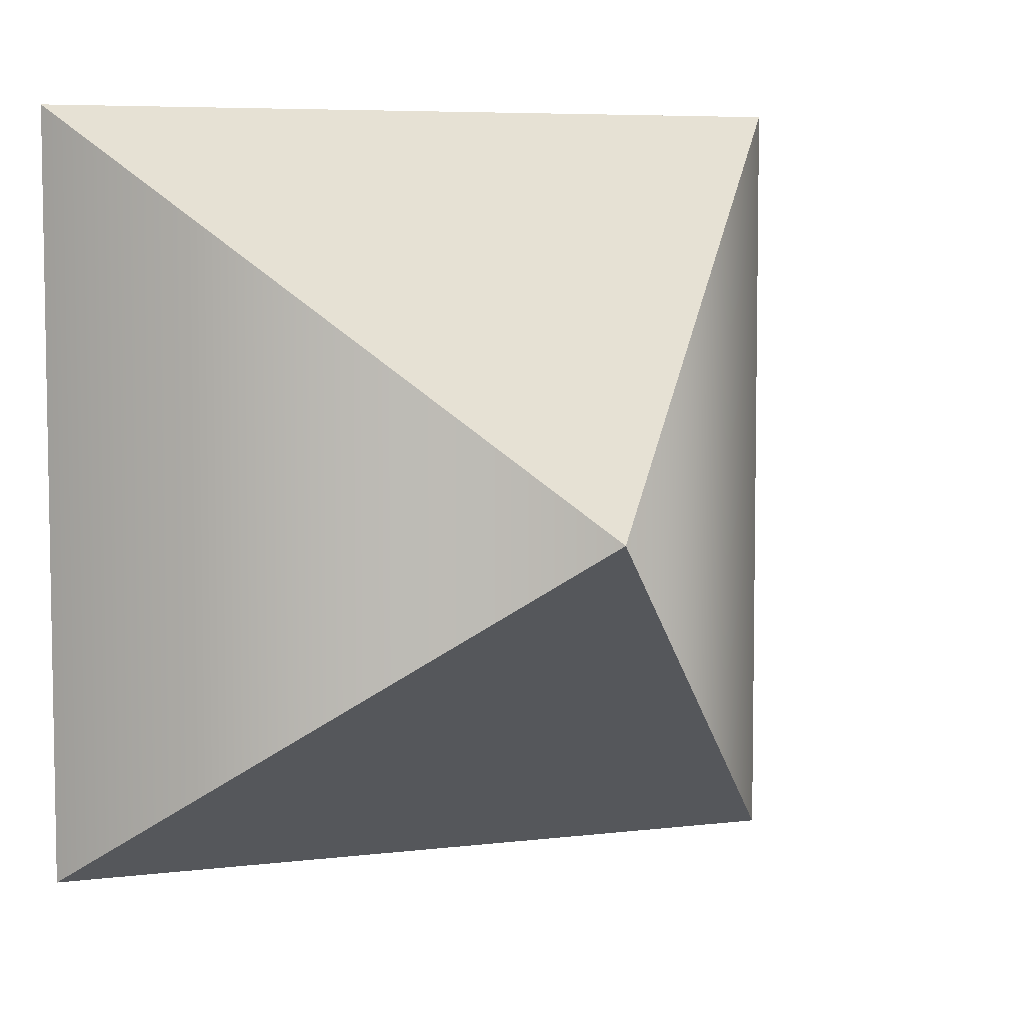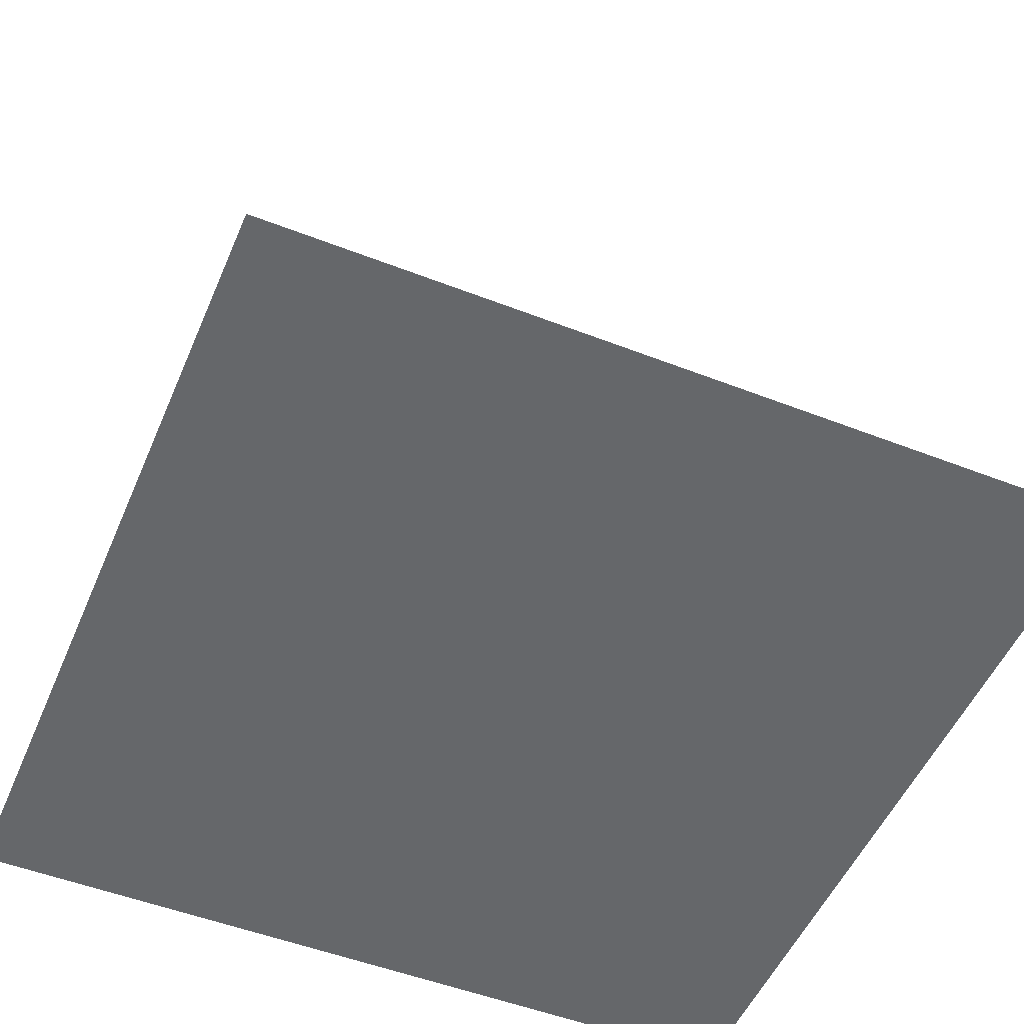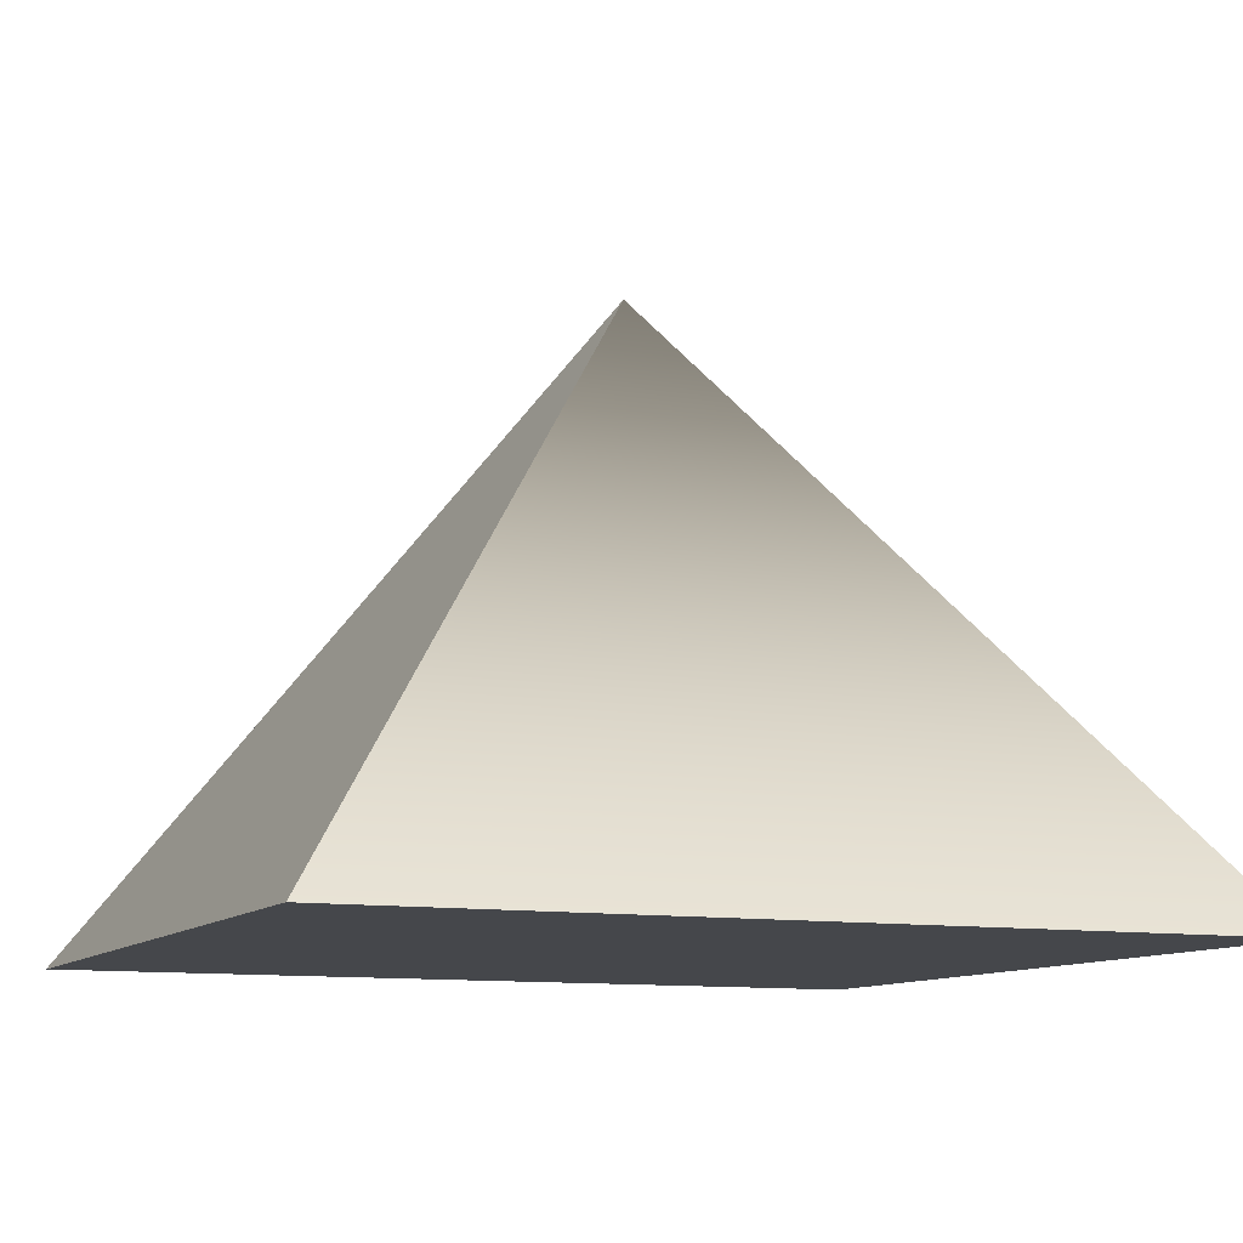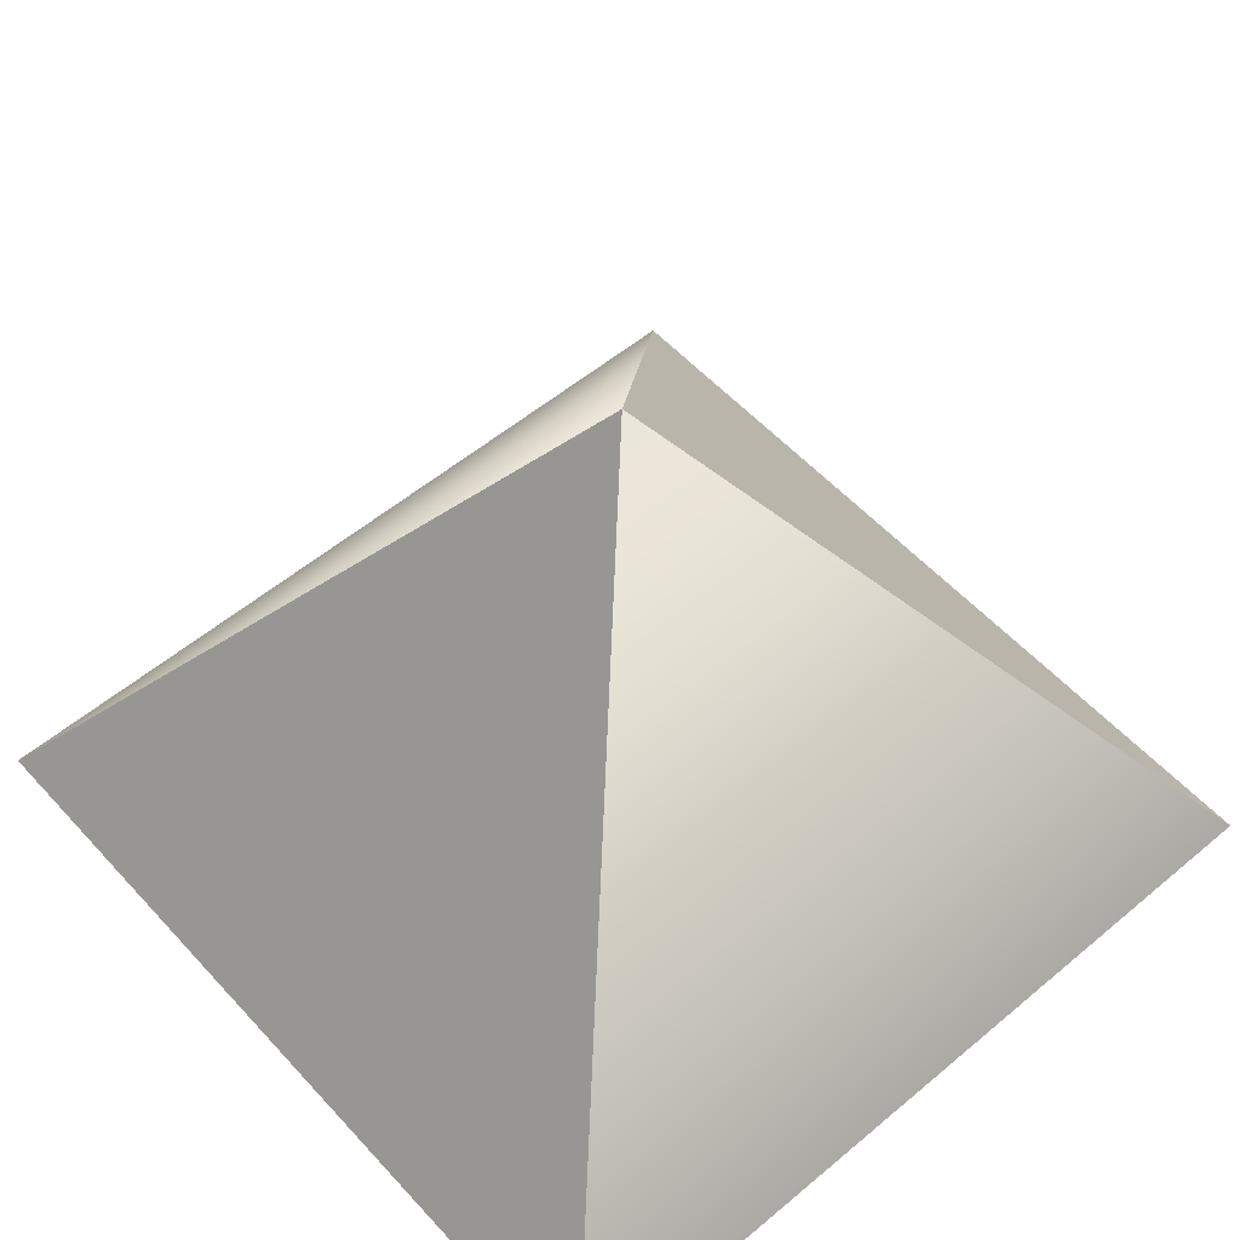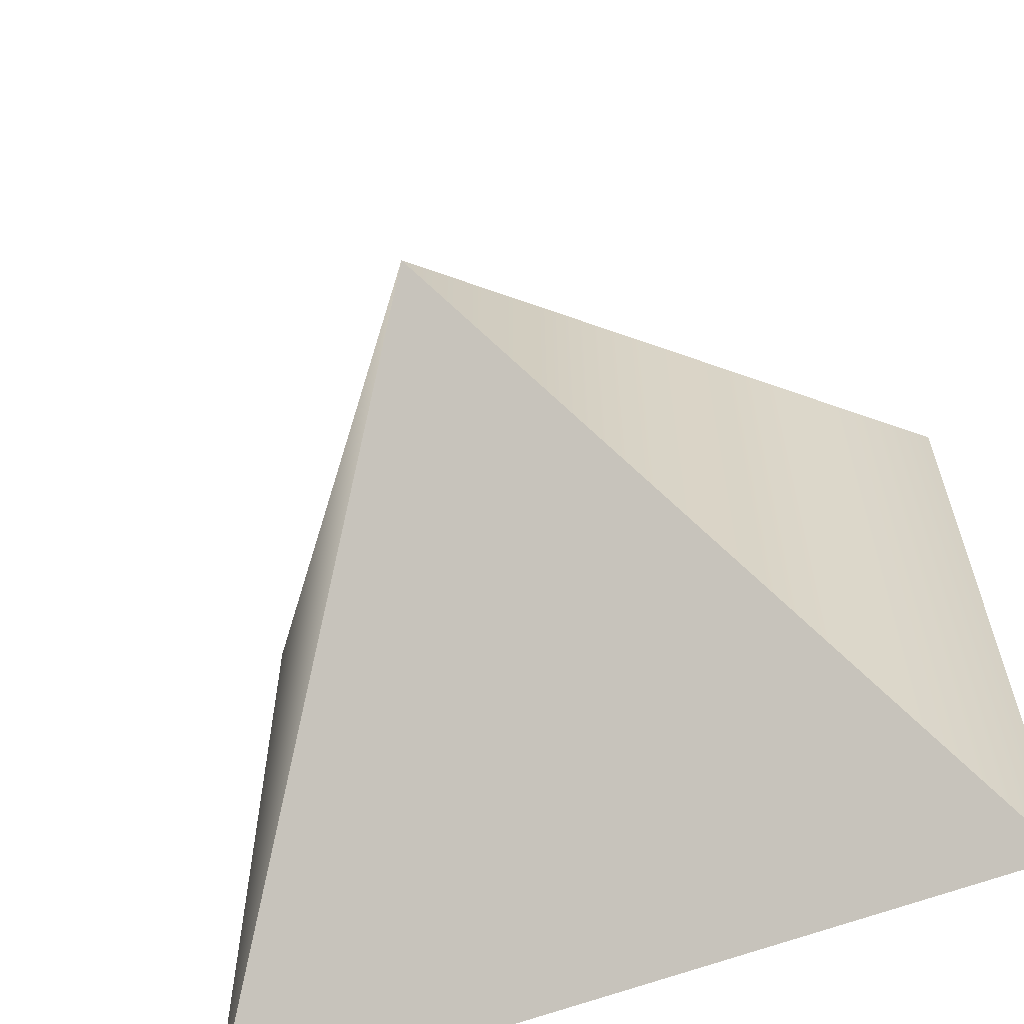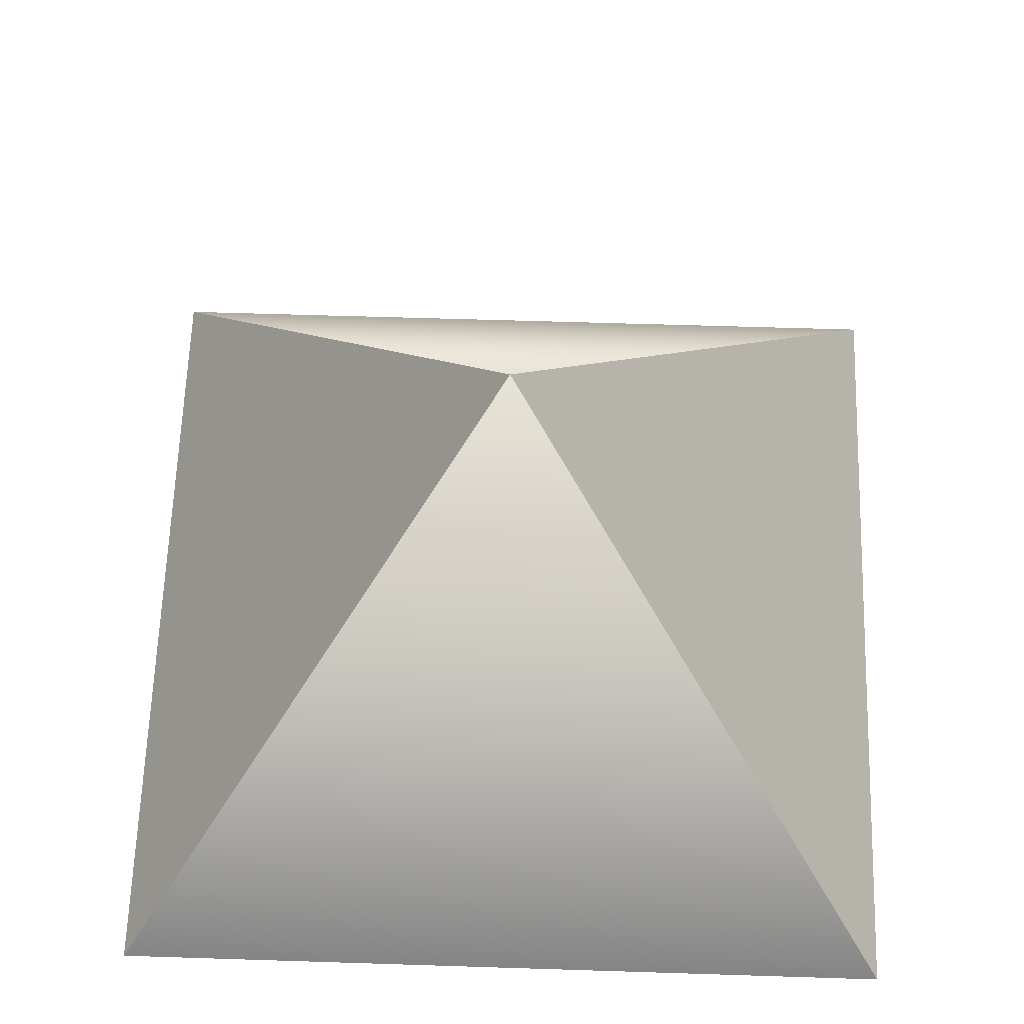
<metadata>
{"format":"obj","ext":"obj","renderer":"f3d","projection":"perspective","resolution":1024,"background":"white","views":[{"elev":6.0,"azim":159.5,"up":"+Z"},{"elev":-52.0,"azim":-112.8,"up":"+Y"},{"elev":-10.3,"azim":67.9,"up":"+Y"},{"elev":55.2,"azim":48.6,"up":"+Y"},{"elev":-61.8,"azim":-159.0,"up":"+Z"},{"elev":63.5,"azim":-88.0,"up":"+Y"}]}
</metadata>
<code>
g SquarePyramid
v 0.3742 -0.1075 -0.3754
v 0.3756 -0.1052 0.3746
v -0.3744 -0.1046 0.376
v -0.3758 -0.1069 -0.374
v 0.000357 0.4243 -0.001299
v -0.3758 -0.1069 -0.374
v 0.3742 -0.1075 -0.3754
v -0.3744 -0.1046 0.376
v -0.3758 -0.1069 -0.374
v 0.000357 0.4243 -0.001299
v 0.3756 -0.1052 0.3746
v -0.3744 -0.1046 0.376
v 0.000357 0.4243 -0.001299
v 0.3742 -0.1075 -0.3754
v 0.3756 -0.1052 0.3746
f 5 7 6
f 8 10 9
f 11 13 12
f 14 10 15
f 1 2 3
f 1 3 4

</code>
